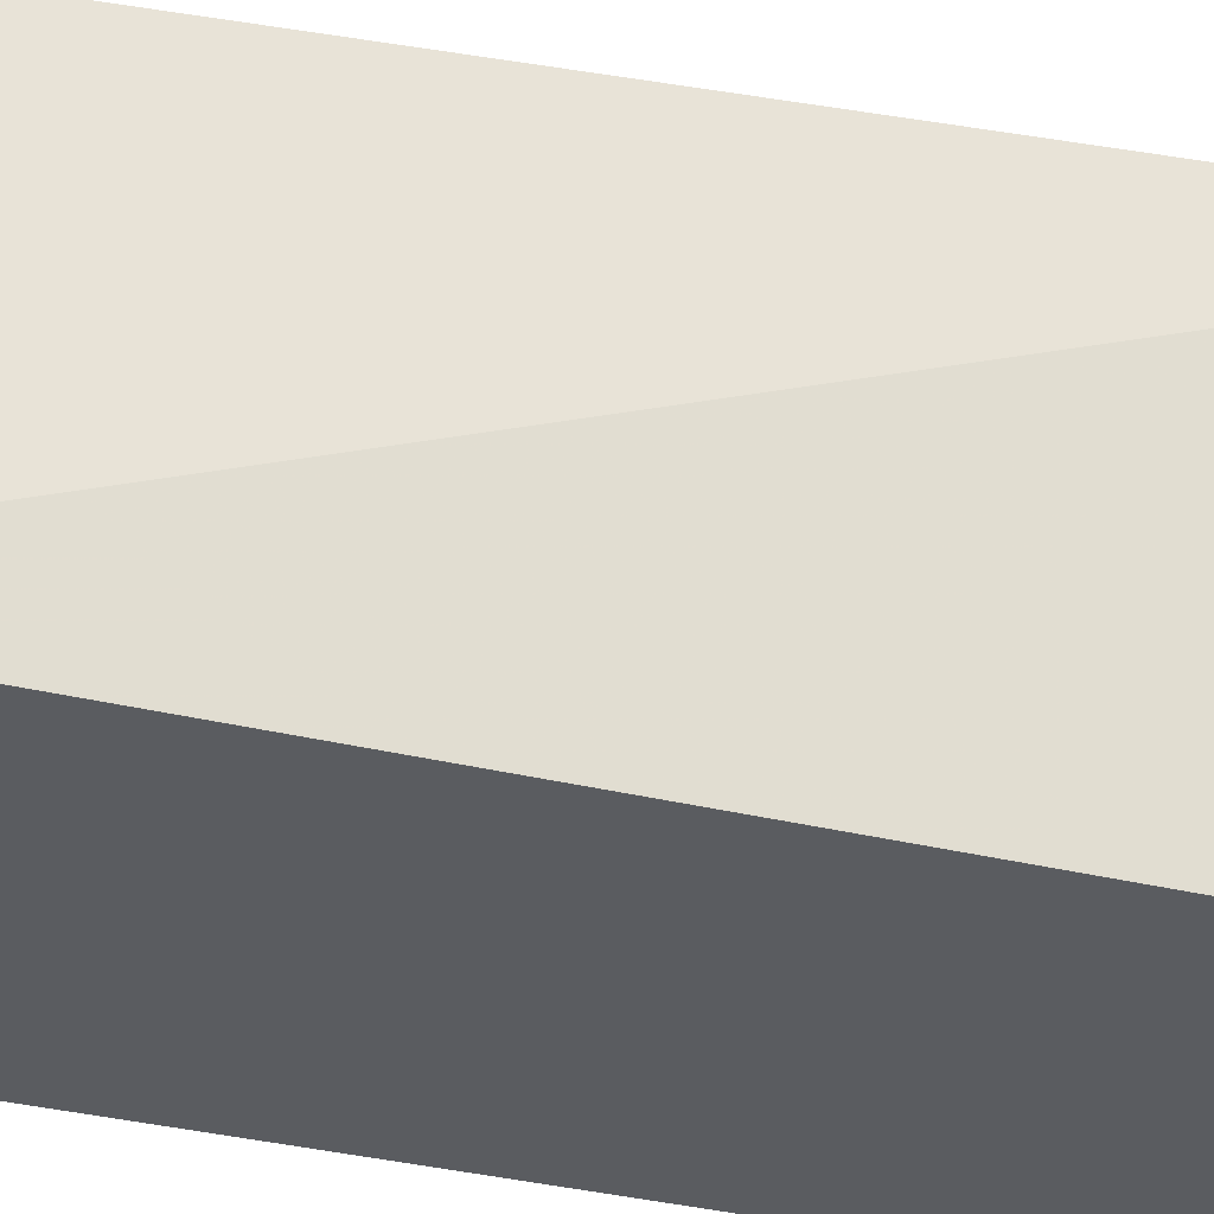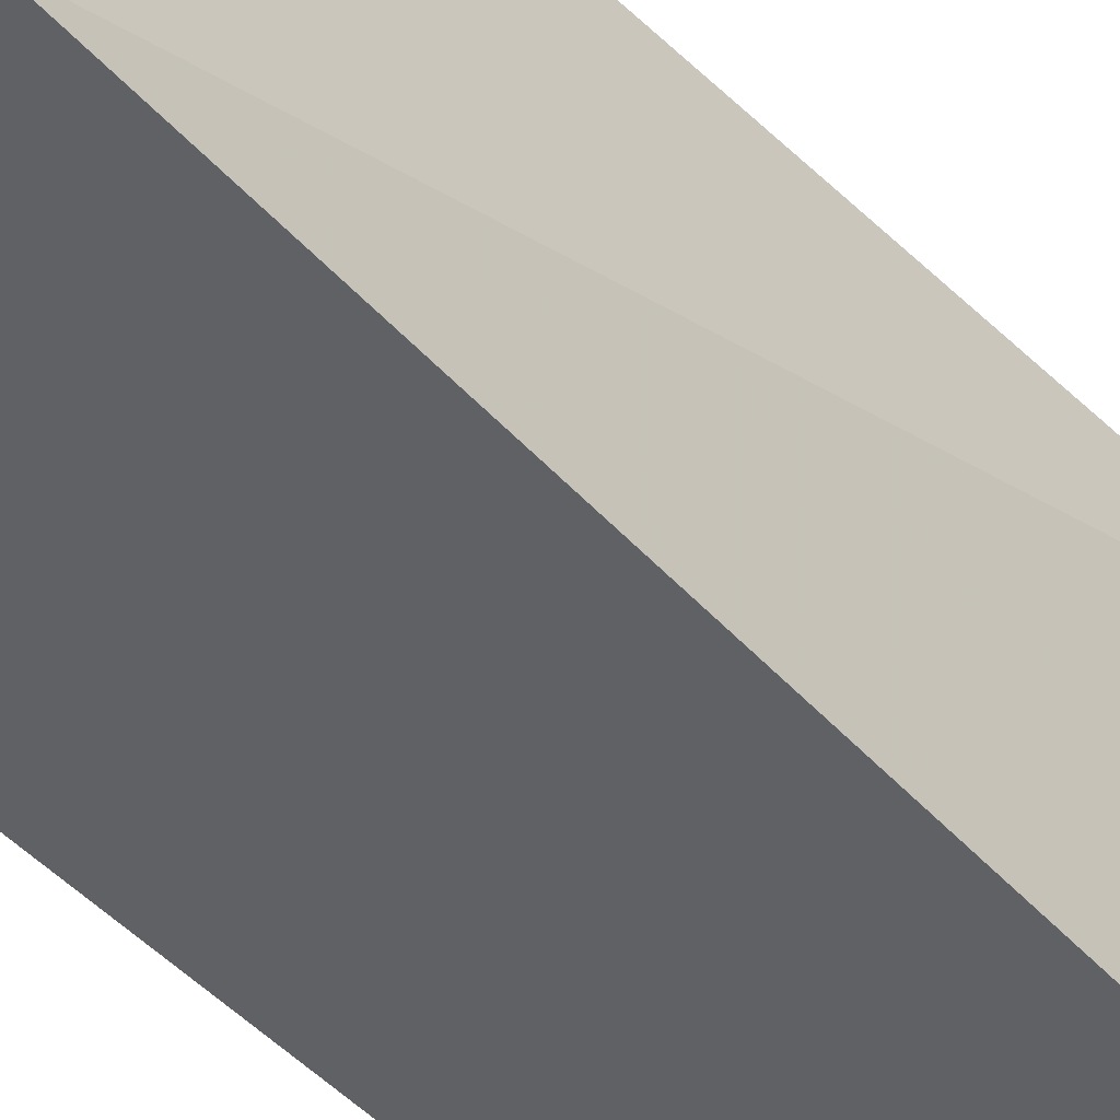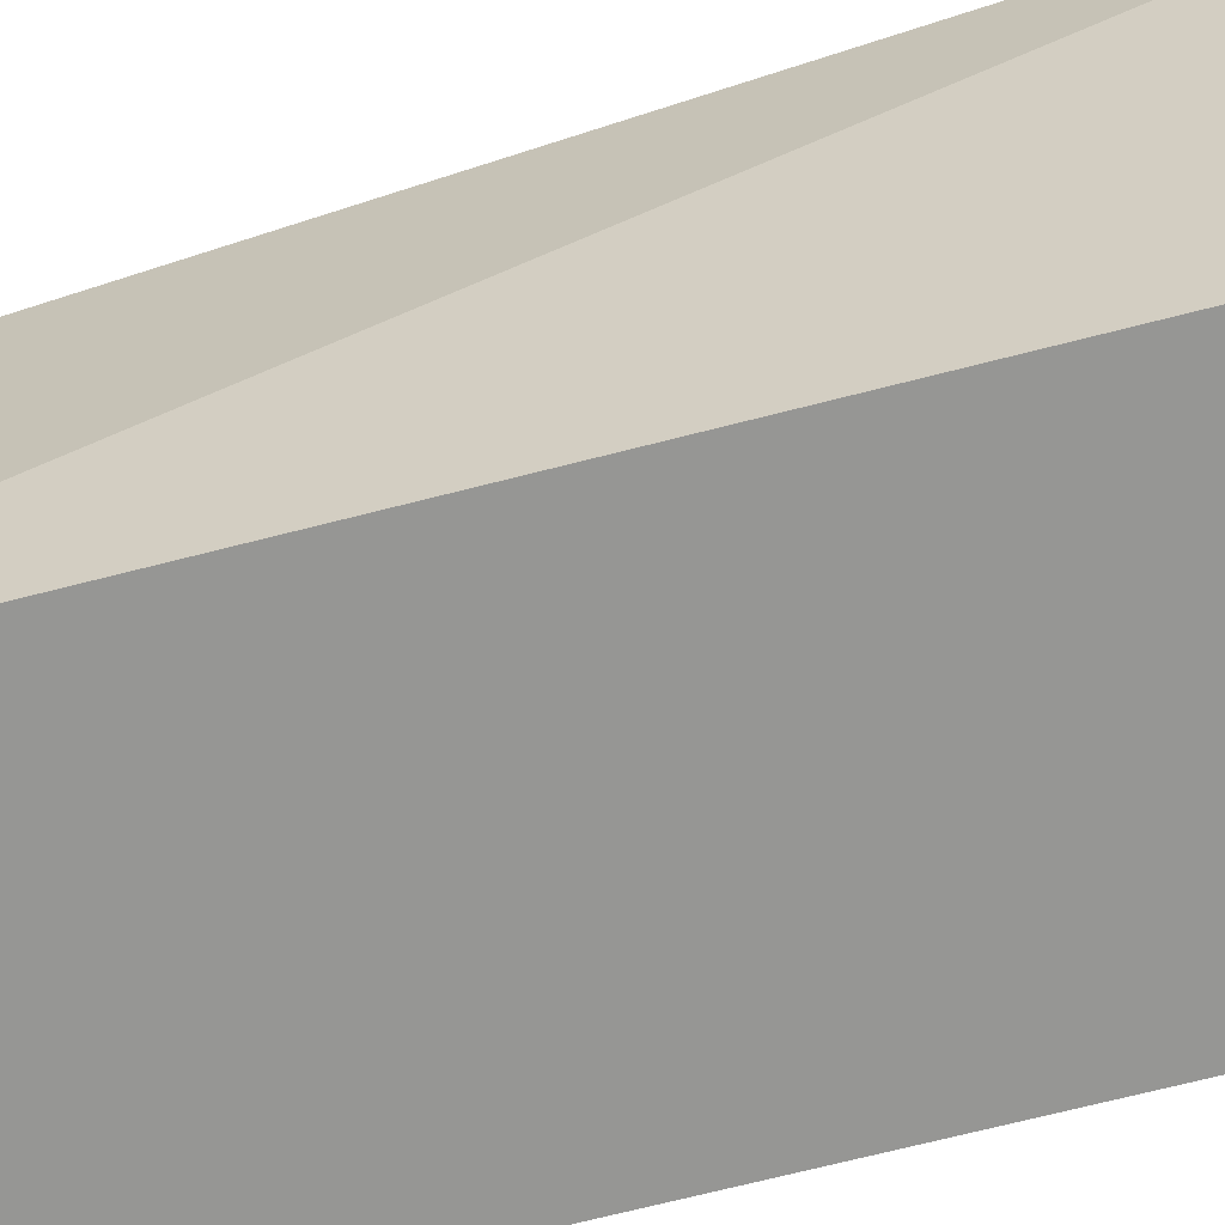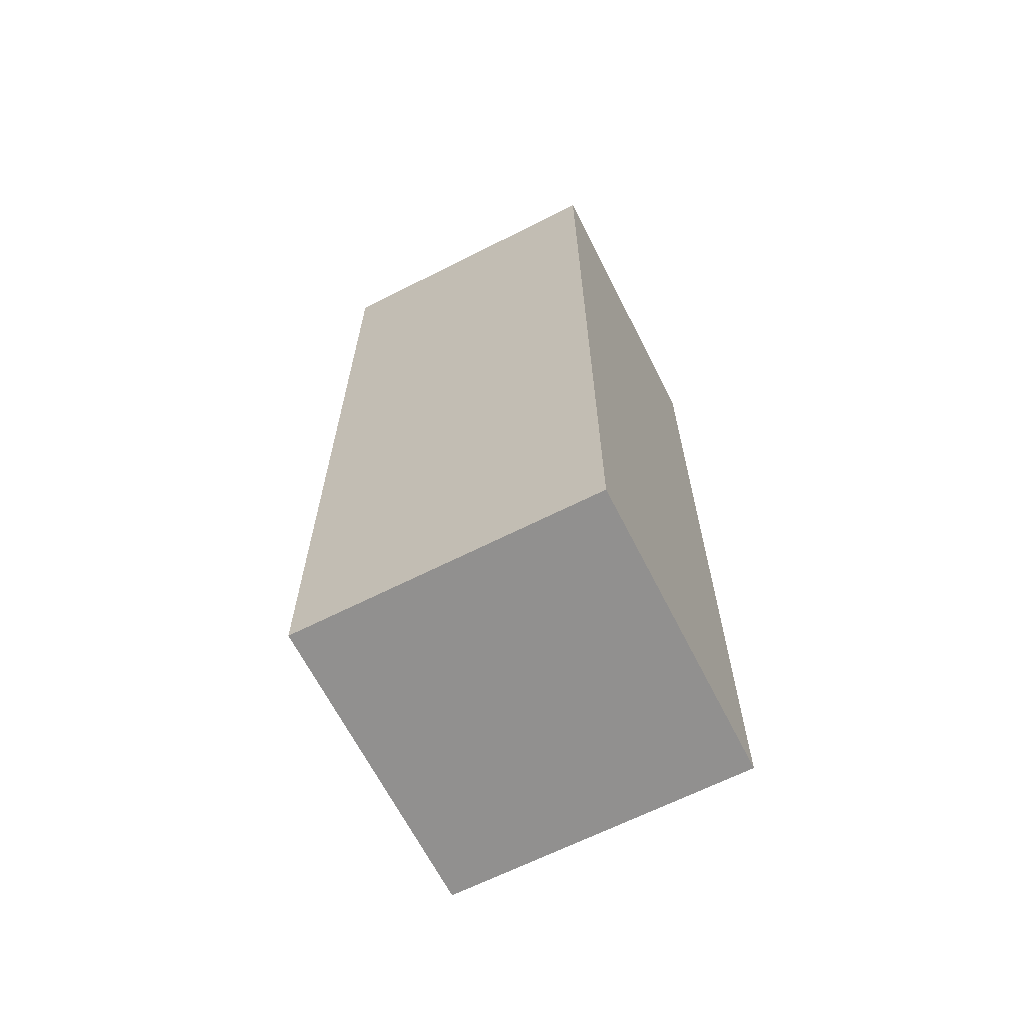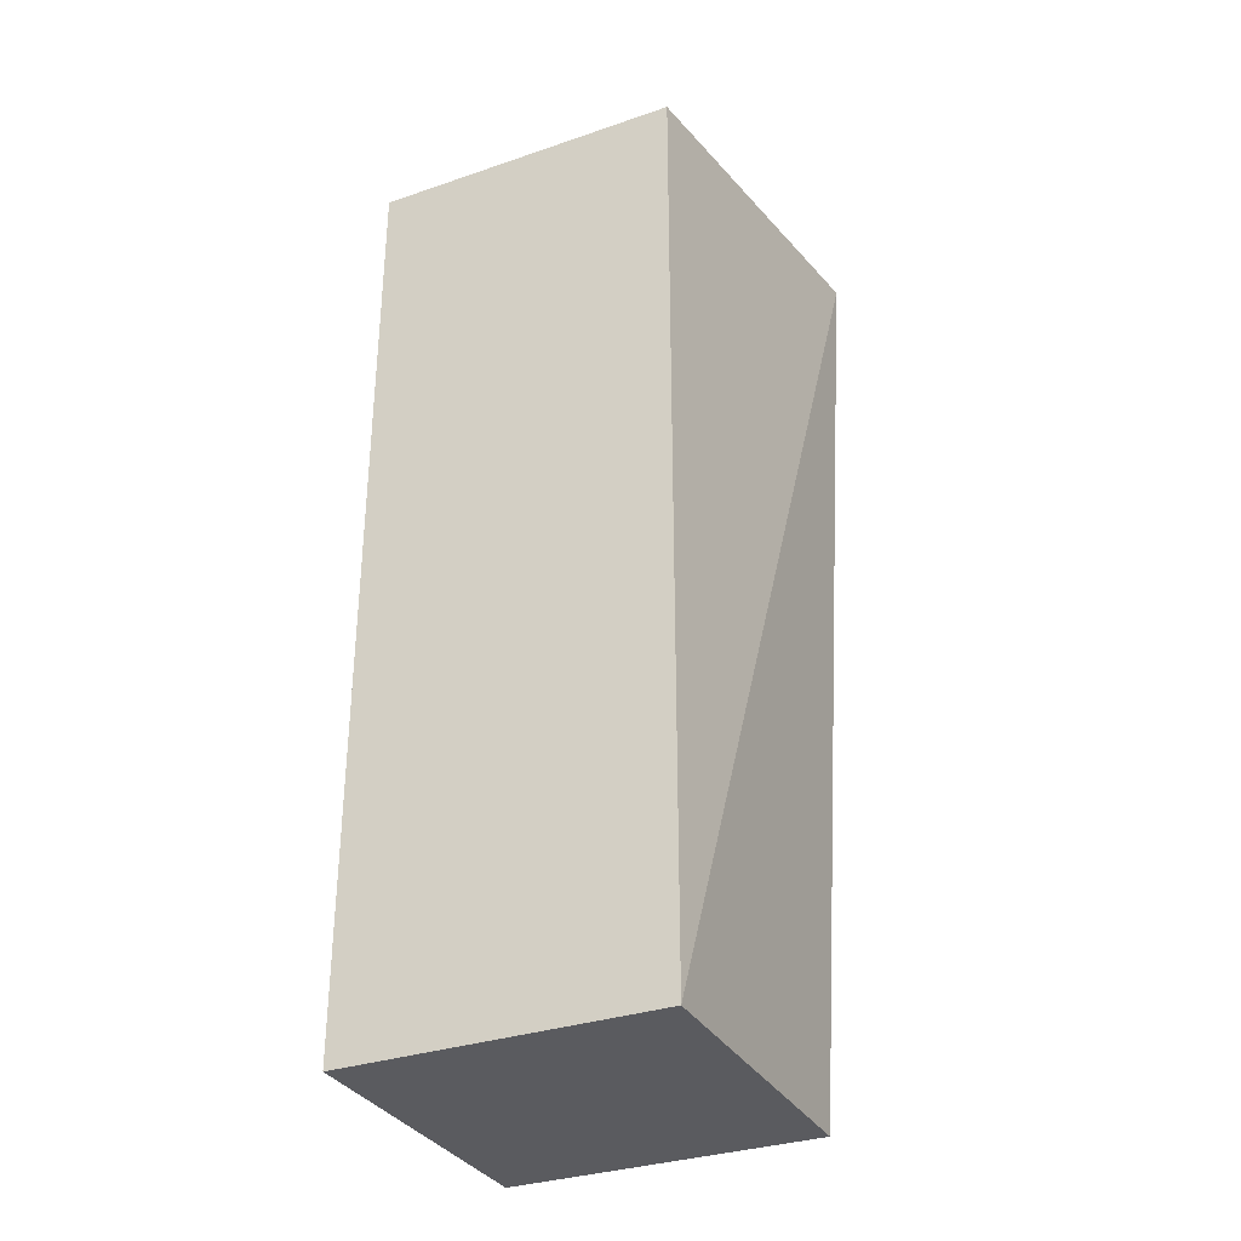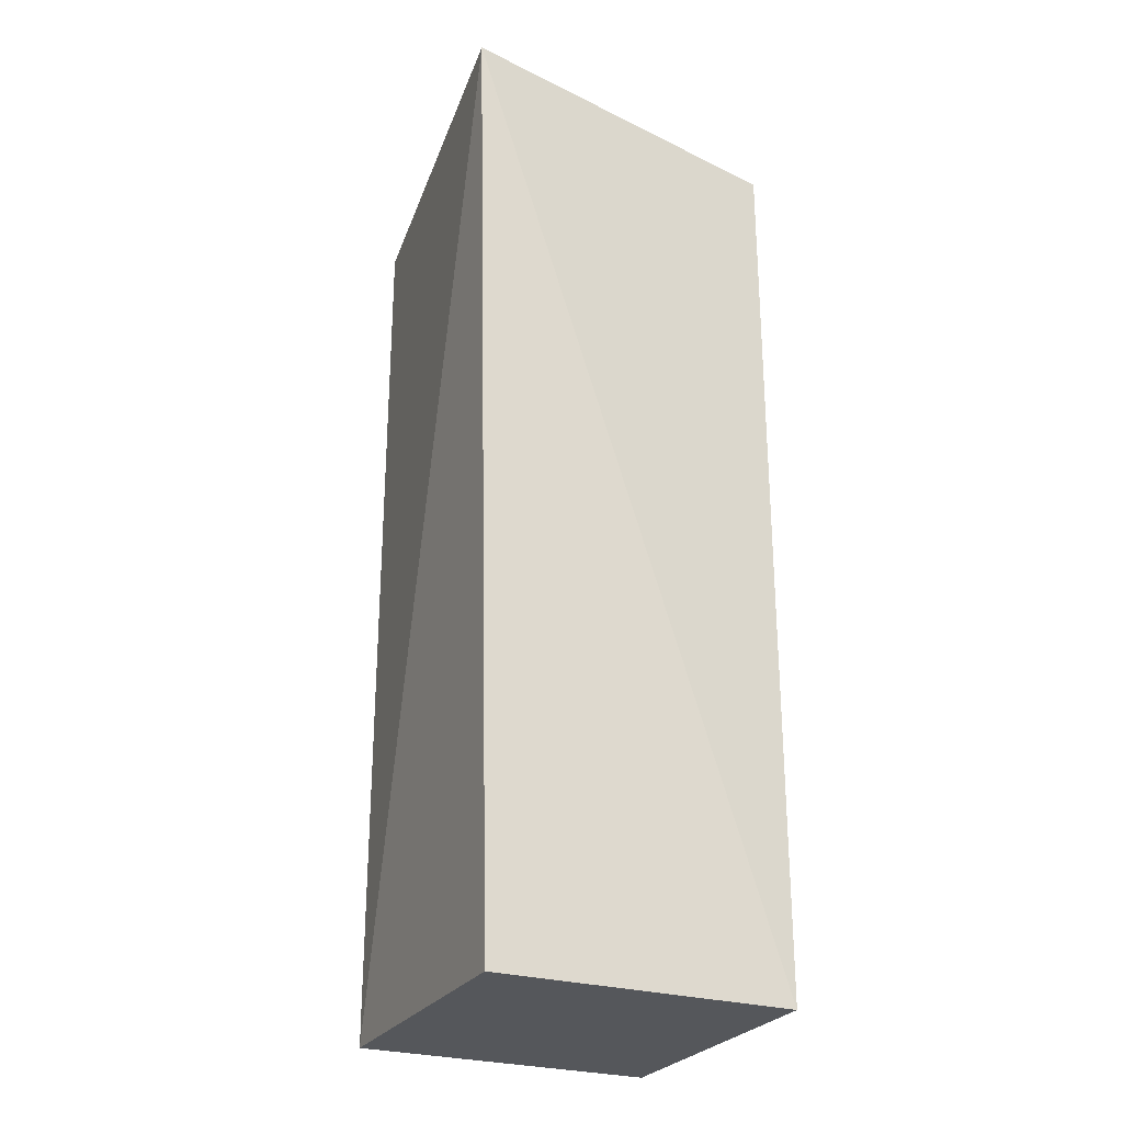
<metadata>
{"format":"obj","ext":"obj","renderer":"f3d","projection":"perspective","resolution":1024,"background":"white","views":[{"elev":-34.0,"azim":-108.3,"up":"+Y"},{"elev":-47.3,"azim":-140.5,"up":"+Y"},{"elev":-67.7,"azim":-75.4,"up":"+Y"},{"elev":-65.7,"azim":26.9,"up":"+Z"},{"elev":-32.8,"azim":115.3,"up":"+Z"},{"elev":-26.7,"azim":-115.2,"up":"+Z"}]}
</metadata>
<code>
v 0.01165 -0.01165 0.2652
v 0.01165 -0.01165 -0.2348
v 0.01165 0.155 0.2652
v -0.1805 0.1774 0.2814
v -0.155 -0.01165 -0.2348
v 0.01165 0.155 -0.2348
v -0.155 -0.01165 0.2652
v -0.155 0.155 -0.2348
f 1 2 3
f 1 3 4
f 5 2 1
f 6 3 2
f 6 4 3
f 6 2 5
f 7 5 1
f 7 1 4
f 7 4 5
f 8 6 5
f 8 5 4
f 8 4 6

</code>
